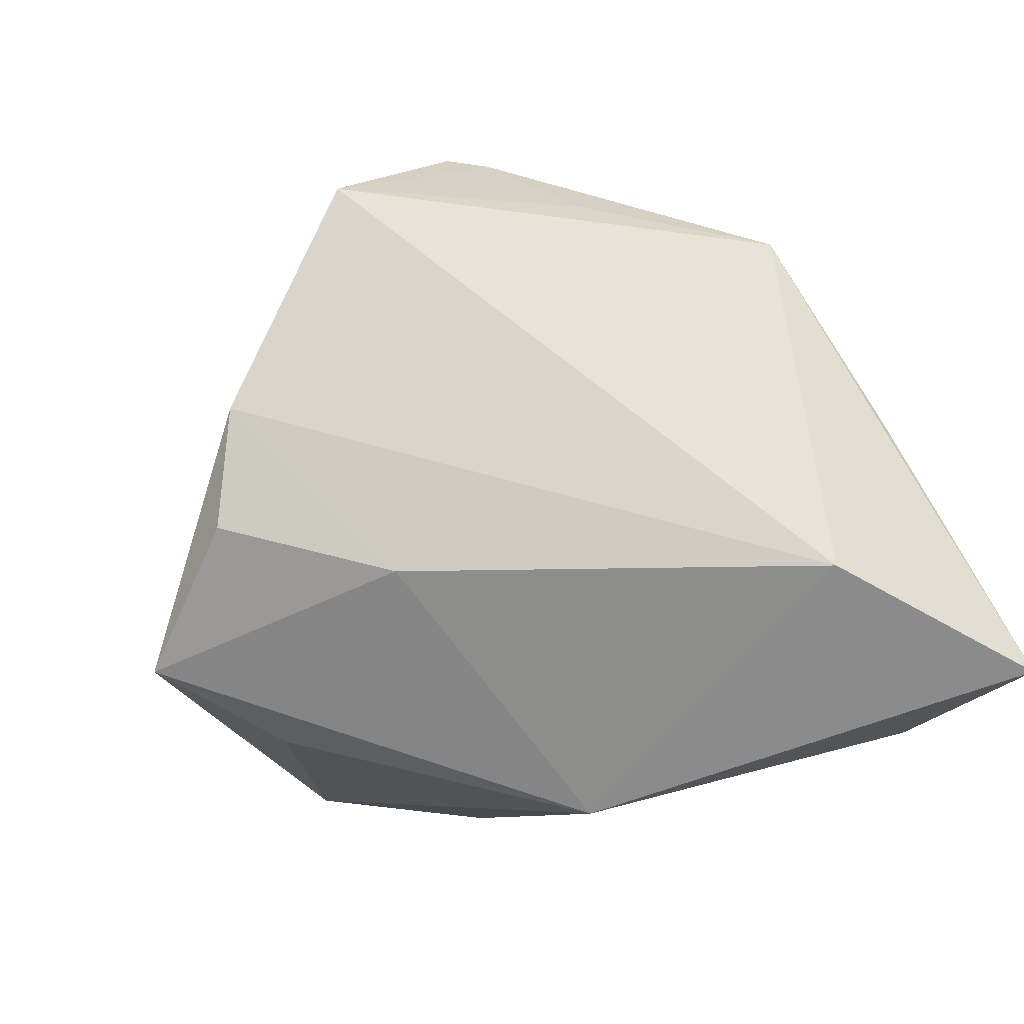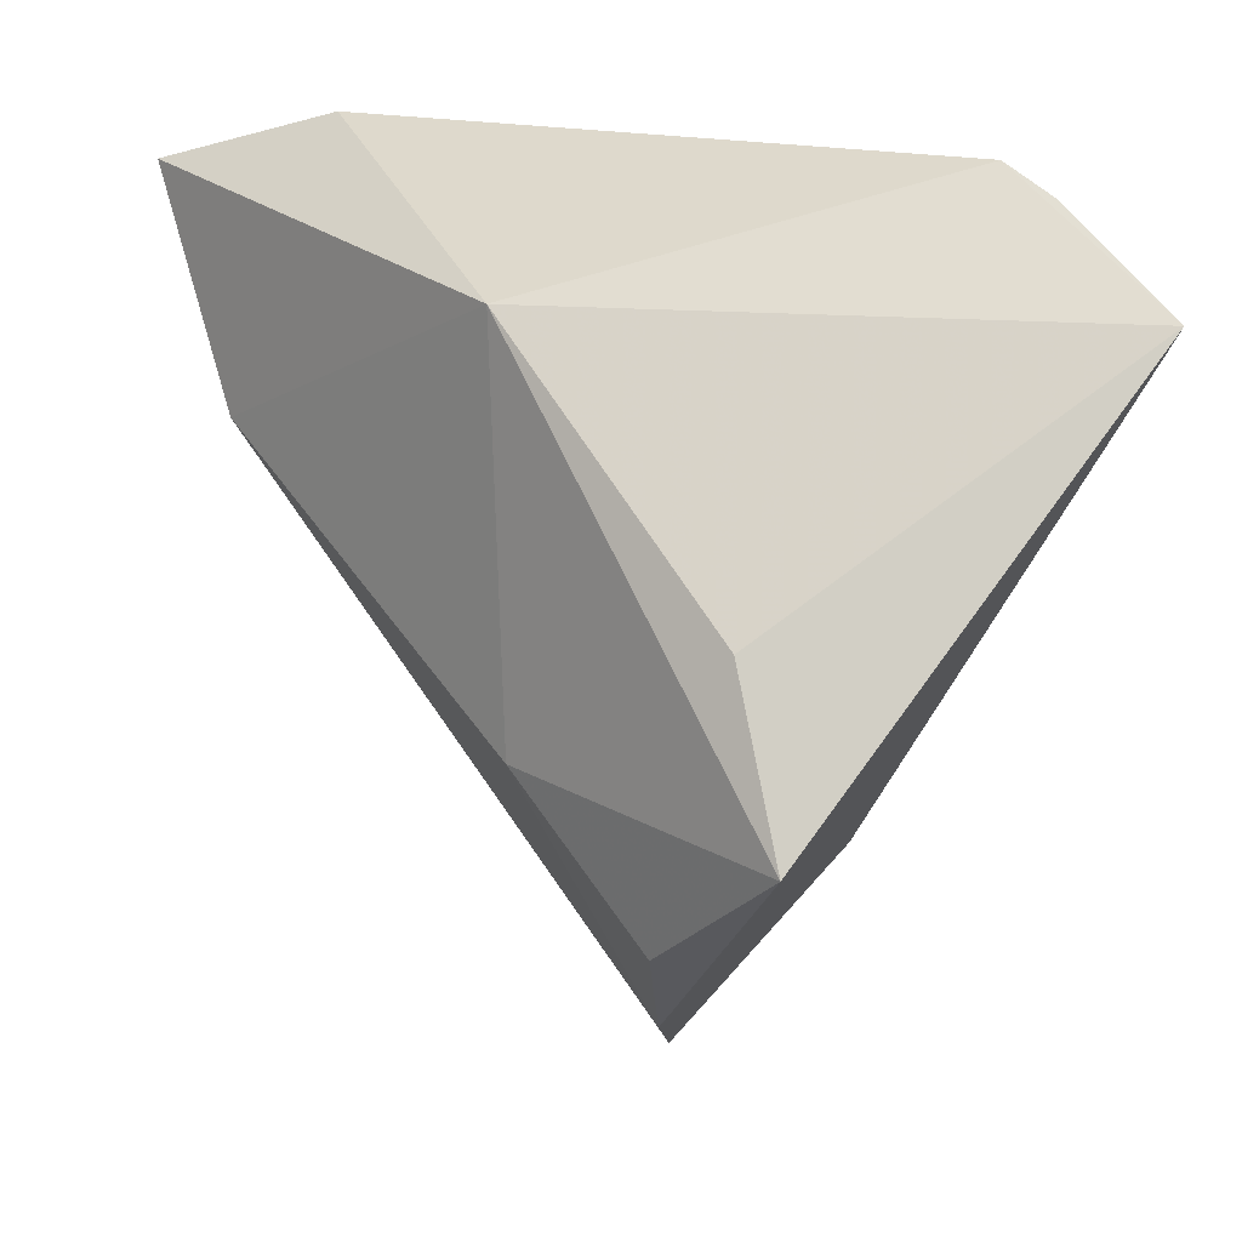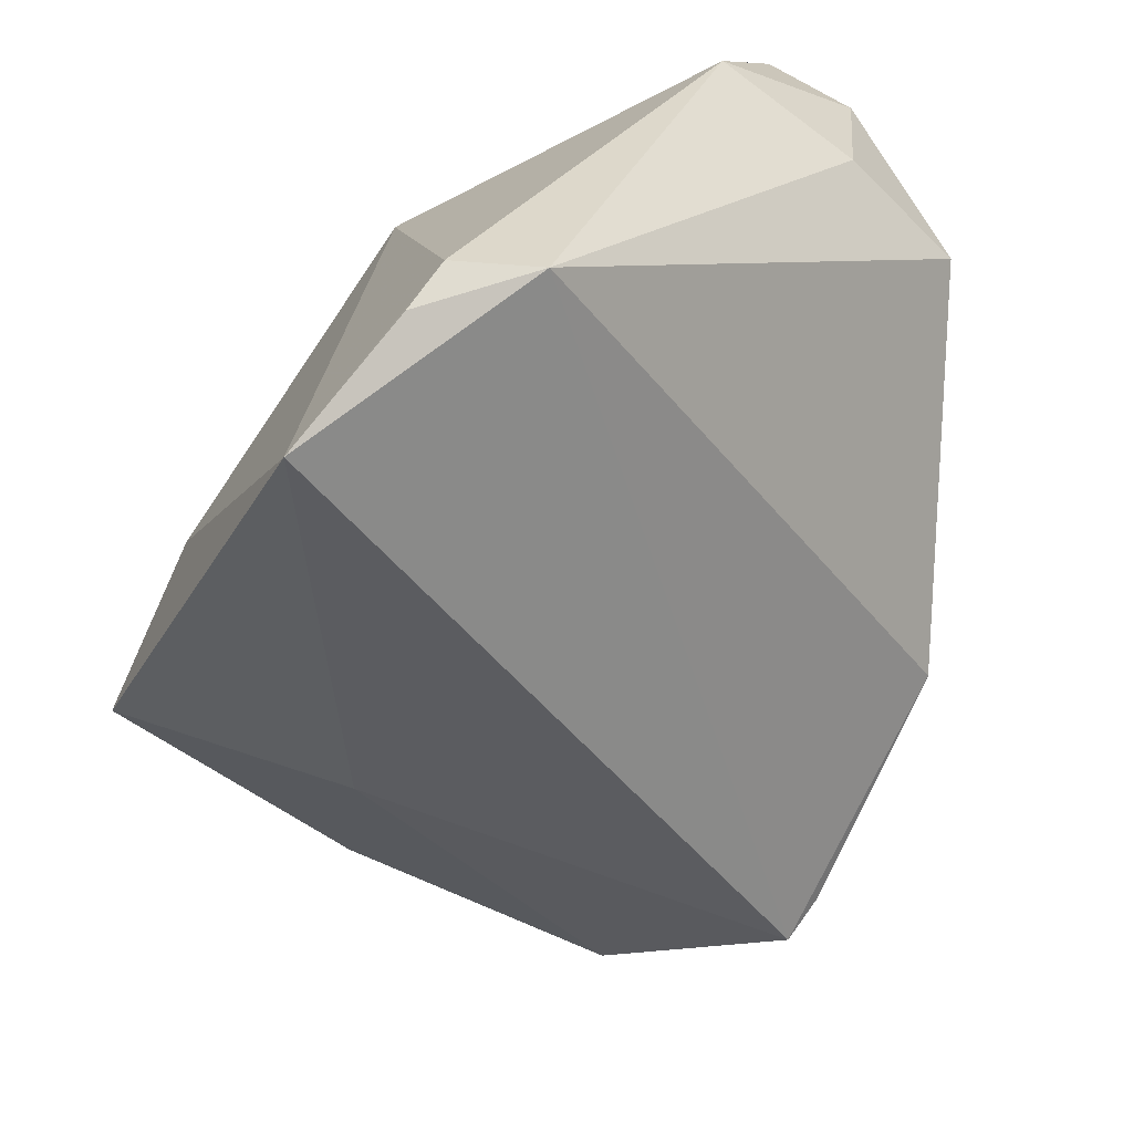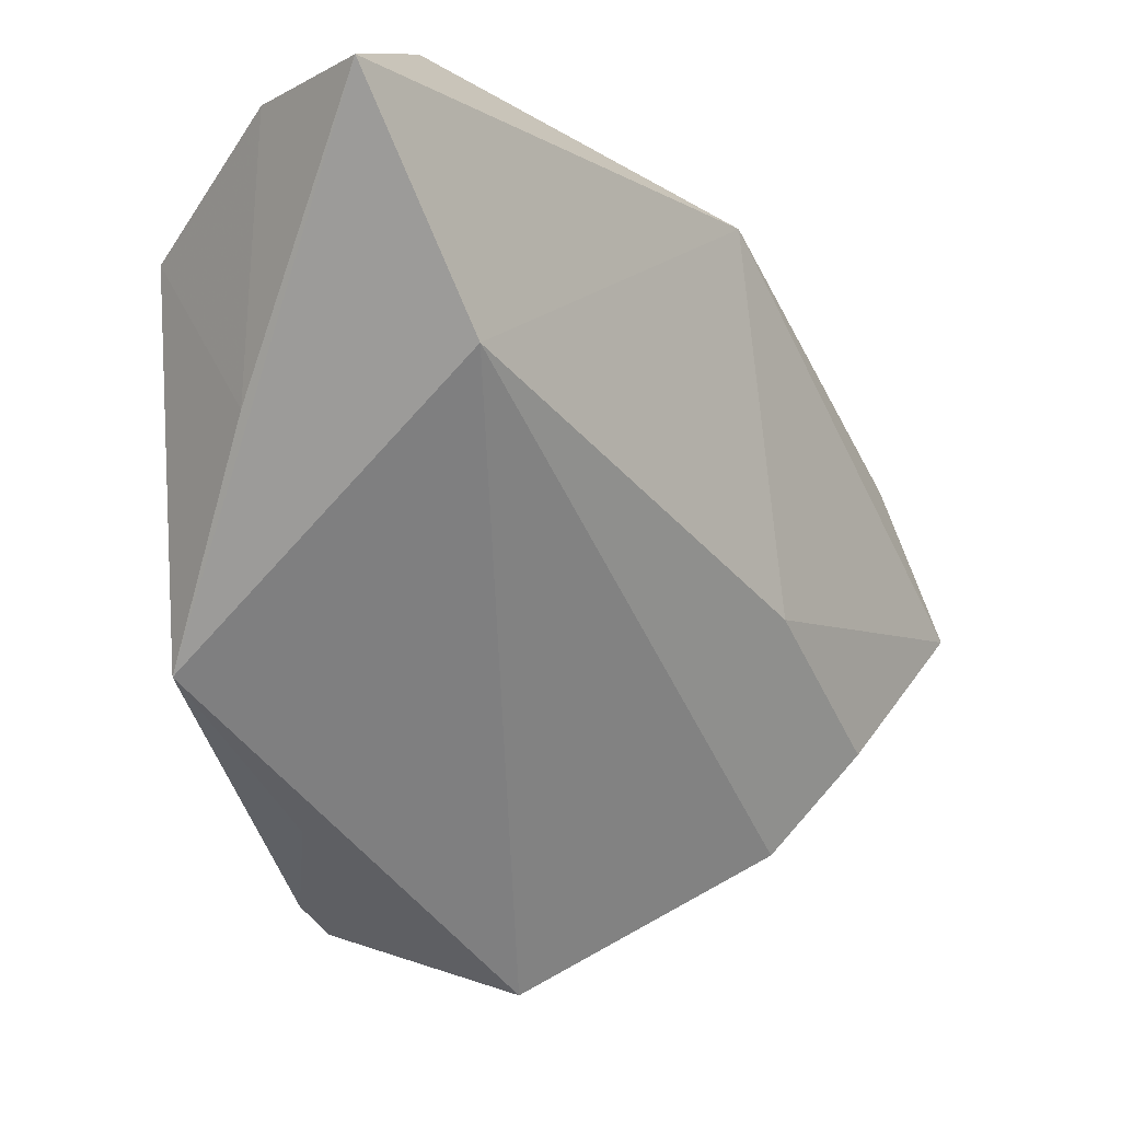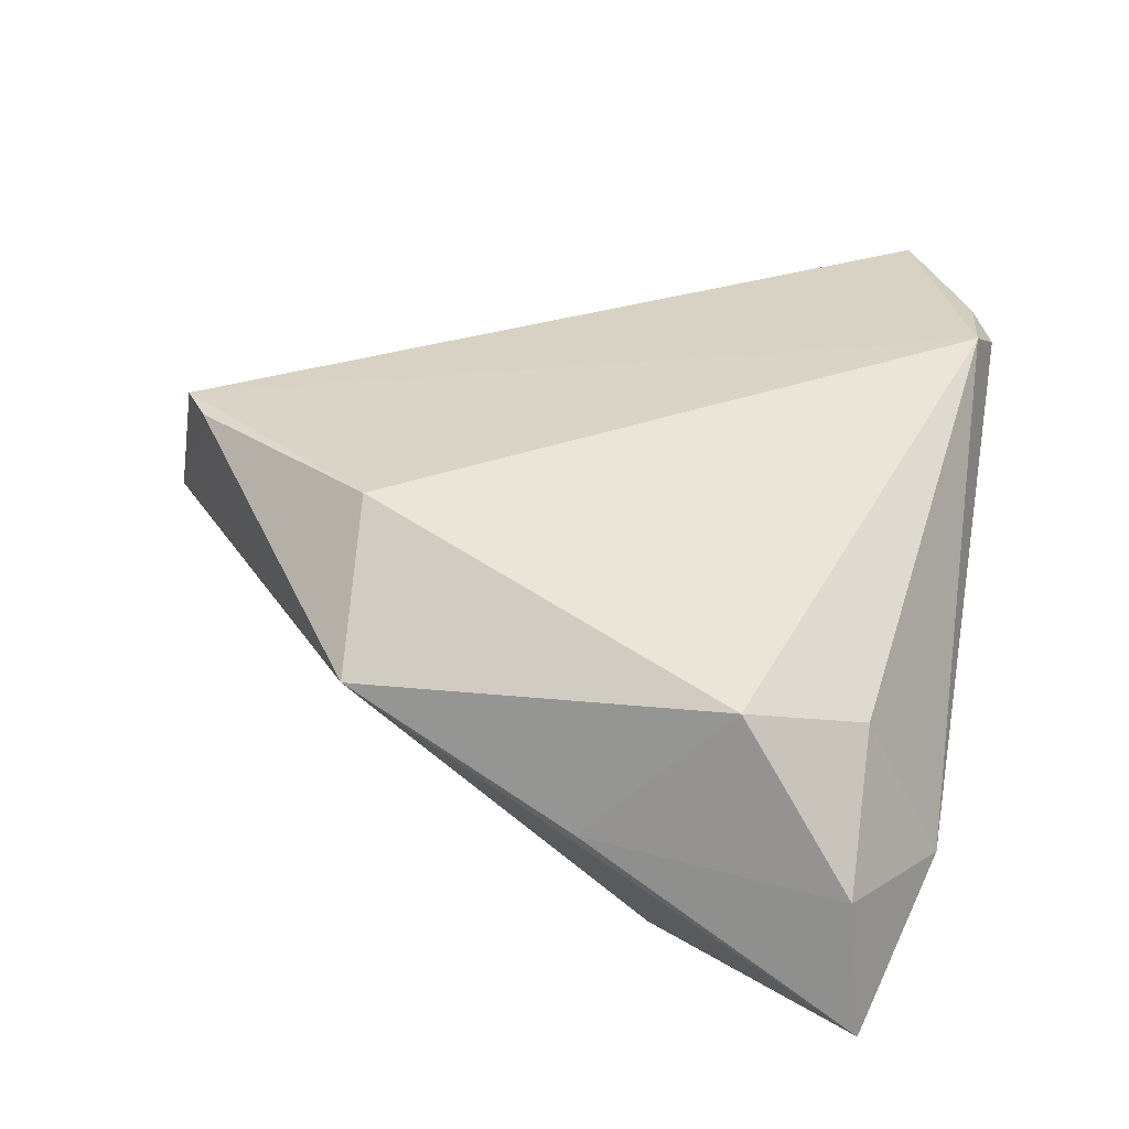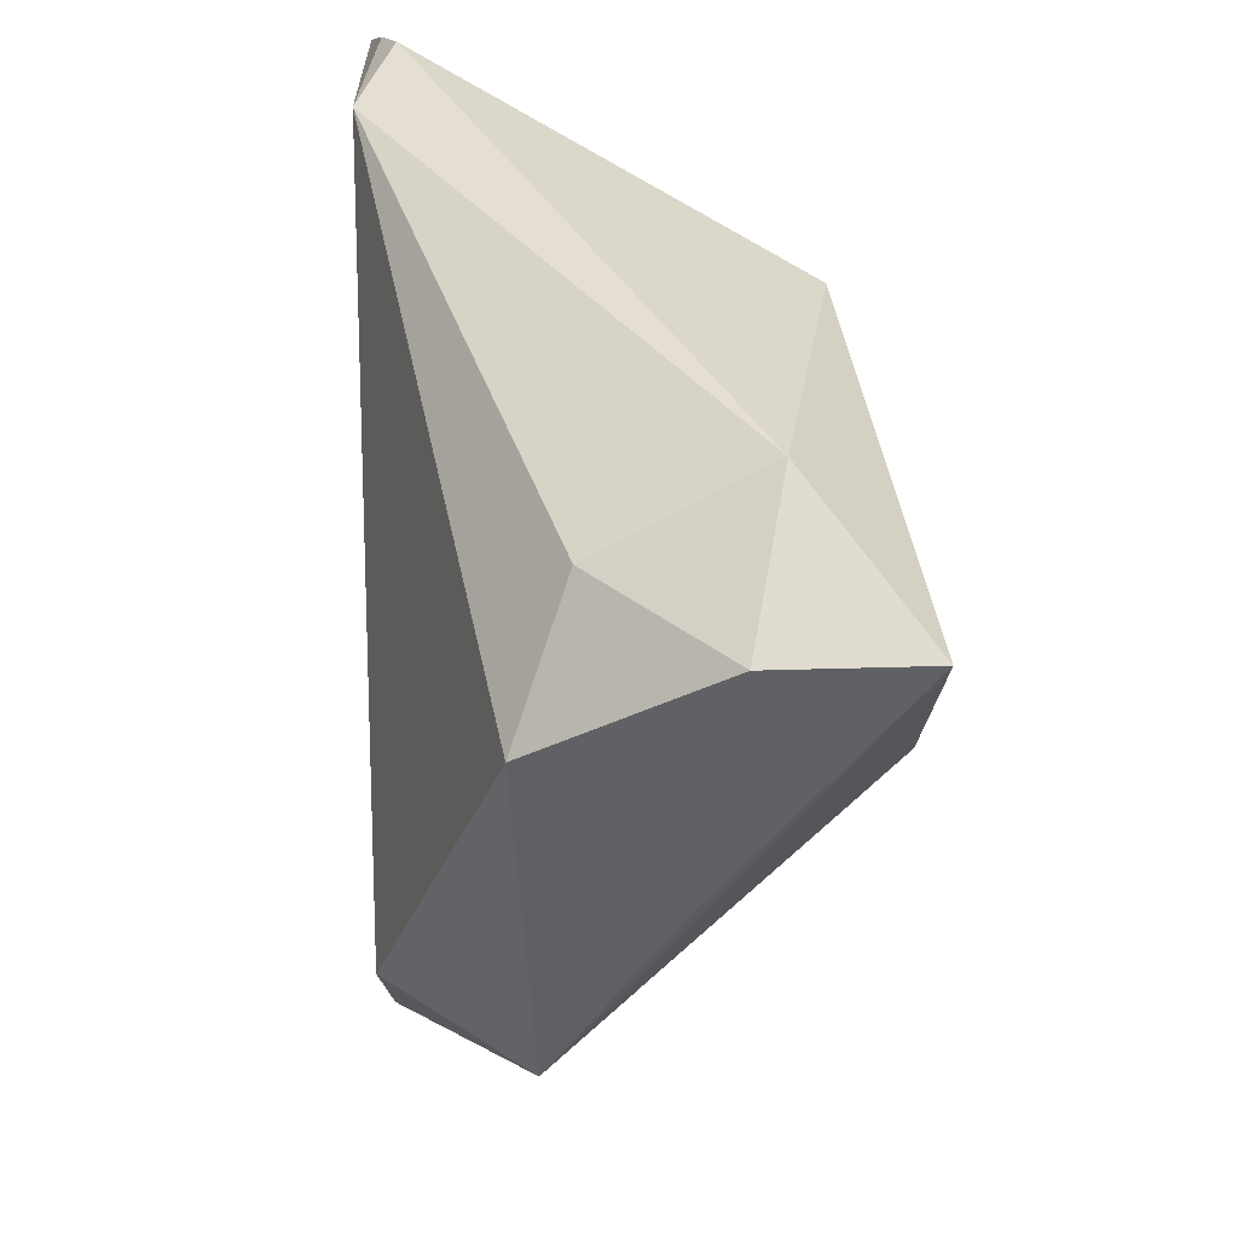
<metadata>
{"format":"obj","ext":"obj","renderer":"f3d","projection":"perspective","resolution":1024,"background":"white","views":[{"elev":-69.7,"azim":28.3,"up":"+Z"},{"elev":17.2,"azim":-124.2,"up":"+Y"},{"elev":26.2,"azim":-39.8,"up":"+Y"},{"elev":-4.9,"azim":134.2,"up":"+Y"},{"elev":28.5,"azim":101.8,"up":"+Z"},{"elev":42.8,"azim":87.8,"up":"+Y"}]}
</metadata>
<code>
v -0.05047 -0.0167 -0.01863
v 0.04968 0.03328 -0.02614
v -0.05386 0.02709 0.02192
v -0.03264 -0.03027 -0.01976
v 0.04706 0.002556 -0.006786
v 0.04794 0.03166 -0.01049
v -0.02447 0.03775 0.02236
v -0.009568 0.02672 -0.02196
v -0.04111 0.0006928 -0.01689
v 0.03405 0.008324 -0.02659
v -0.03331 0.03936 0.01828
v -0.02487 -0.04164 -0.01326
v -0.001937 -0.057 0.004158
v 0.02418 -0.03869 0.01059
v 0.03458 0.03138 0.003046
v 0.03083 -0.02372 0.02236
v -0.01483 -0.01581 -0.02377
v 0.04504 0.01916 0.008985
v 0.0311 0.03936 -0.01455
v -0.03426 -0.02299 0.001893
v -0.03905 0.03644 0.02
v 0.01018 -0.05054 0.02236
v 0.04436 -0.0229 0.007032
v 0.0148 -0.04723 0.02205
f 20 1 13
f 3 1 20
f 8 17 1
f 22 20 13
f 3 20 22
f 16 23 18
f 10 23 13
f 2 23 10
f 10 8 2
f 17 8 10
f 13 1 12
f 12 10 13
f 17 10 12
f 9 1 3
f 3 8 9
f 9 8 1
f 13 23 14
f 24 23 16
f 16 22 24
f 24 14 23
f 24 22 13
f 13 14 24
f 16 18 7
f 3 22 7
f 7 22 16
f 5 23 2
f 5 18 23
f 1 17 4
f 4 12 1
f 17 12 4
f 11 8 3
f 15 7 18
f 6 5 2
f 18 5 6
f 6 15 18
f 3 7 21
f 21 11 3
f 7 11 21
f 7 15 19
f 15 6 19
f 19 6 2
f 19 11 7
f 2 8 19
f 8 11 19

</code>
